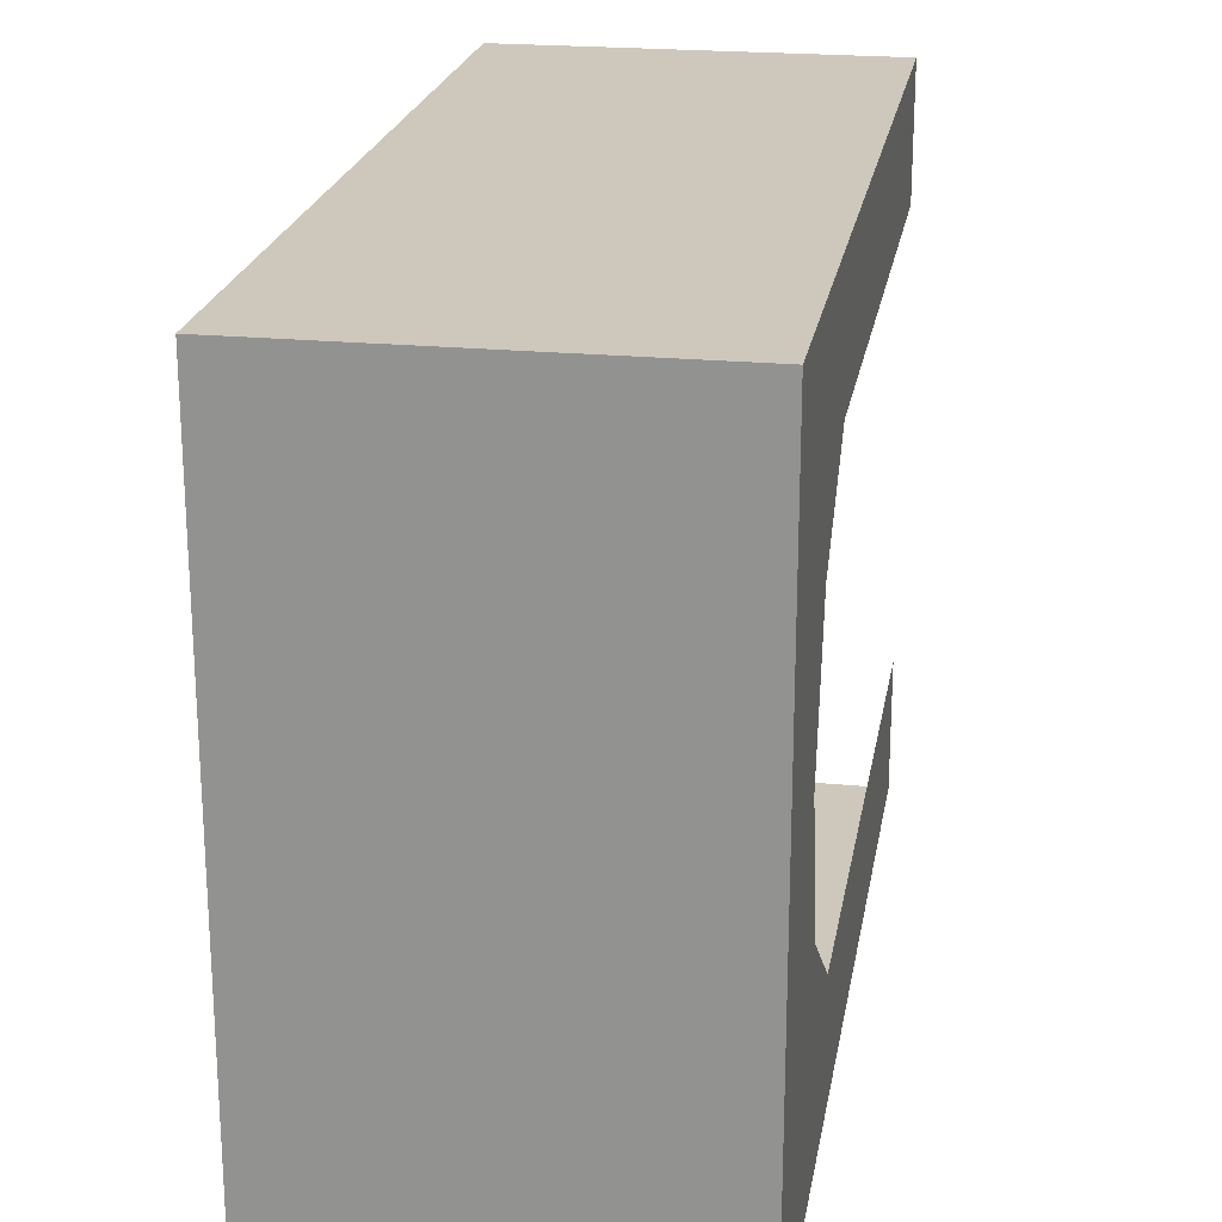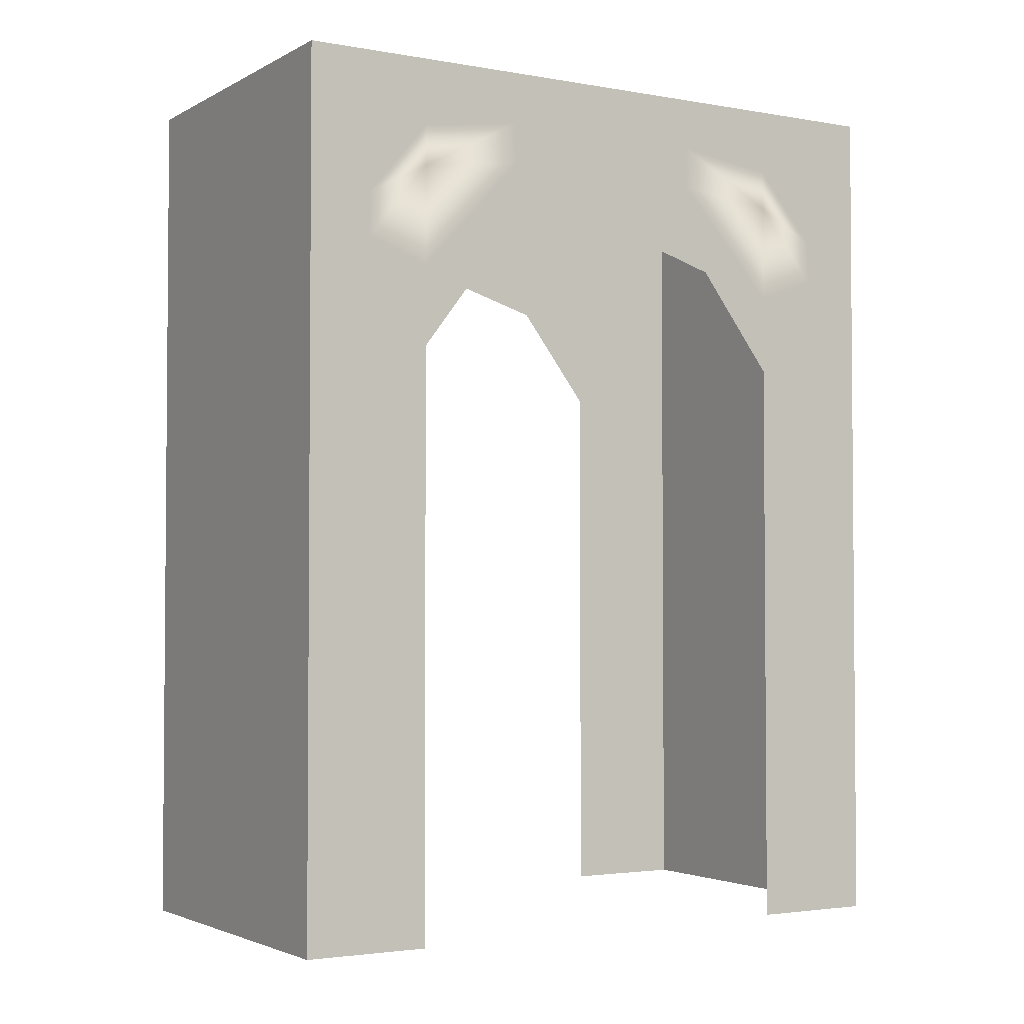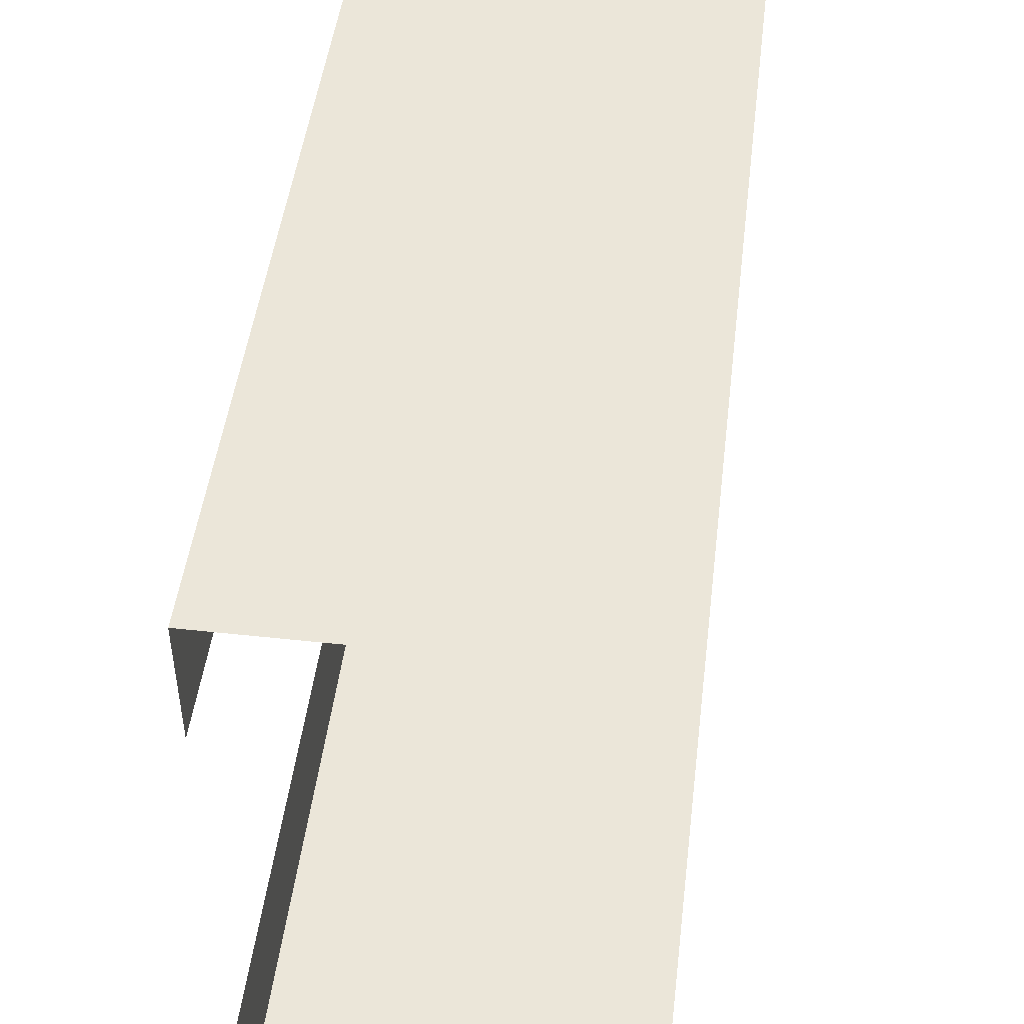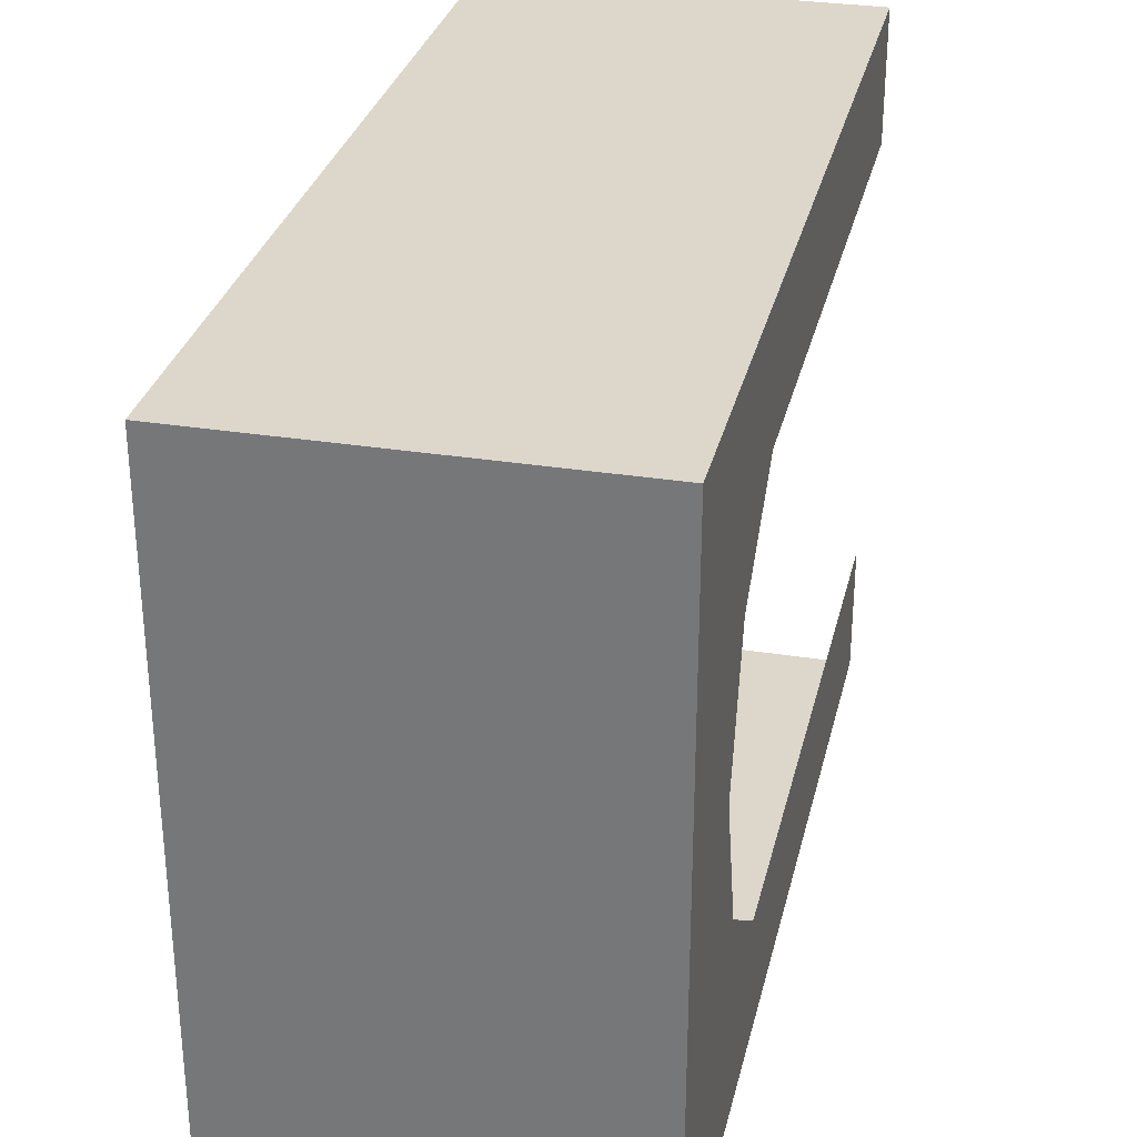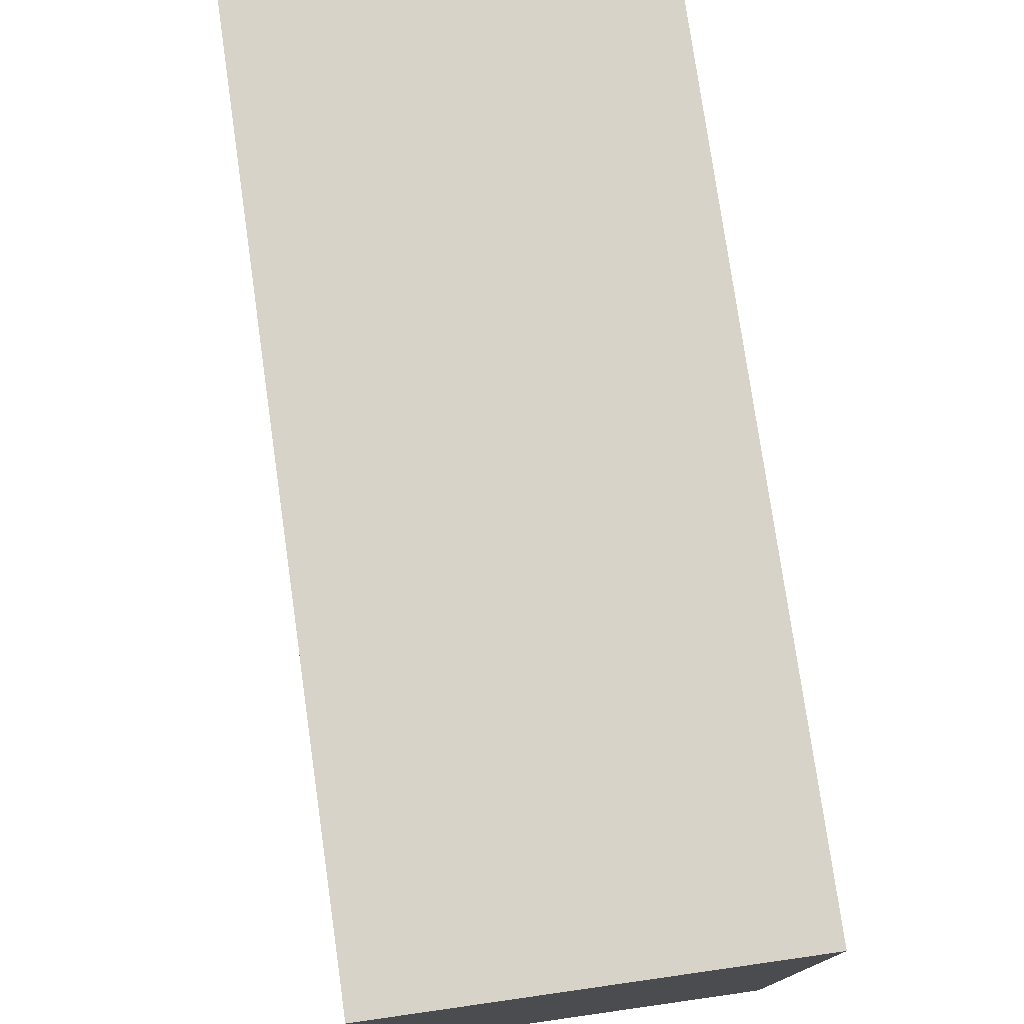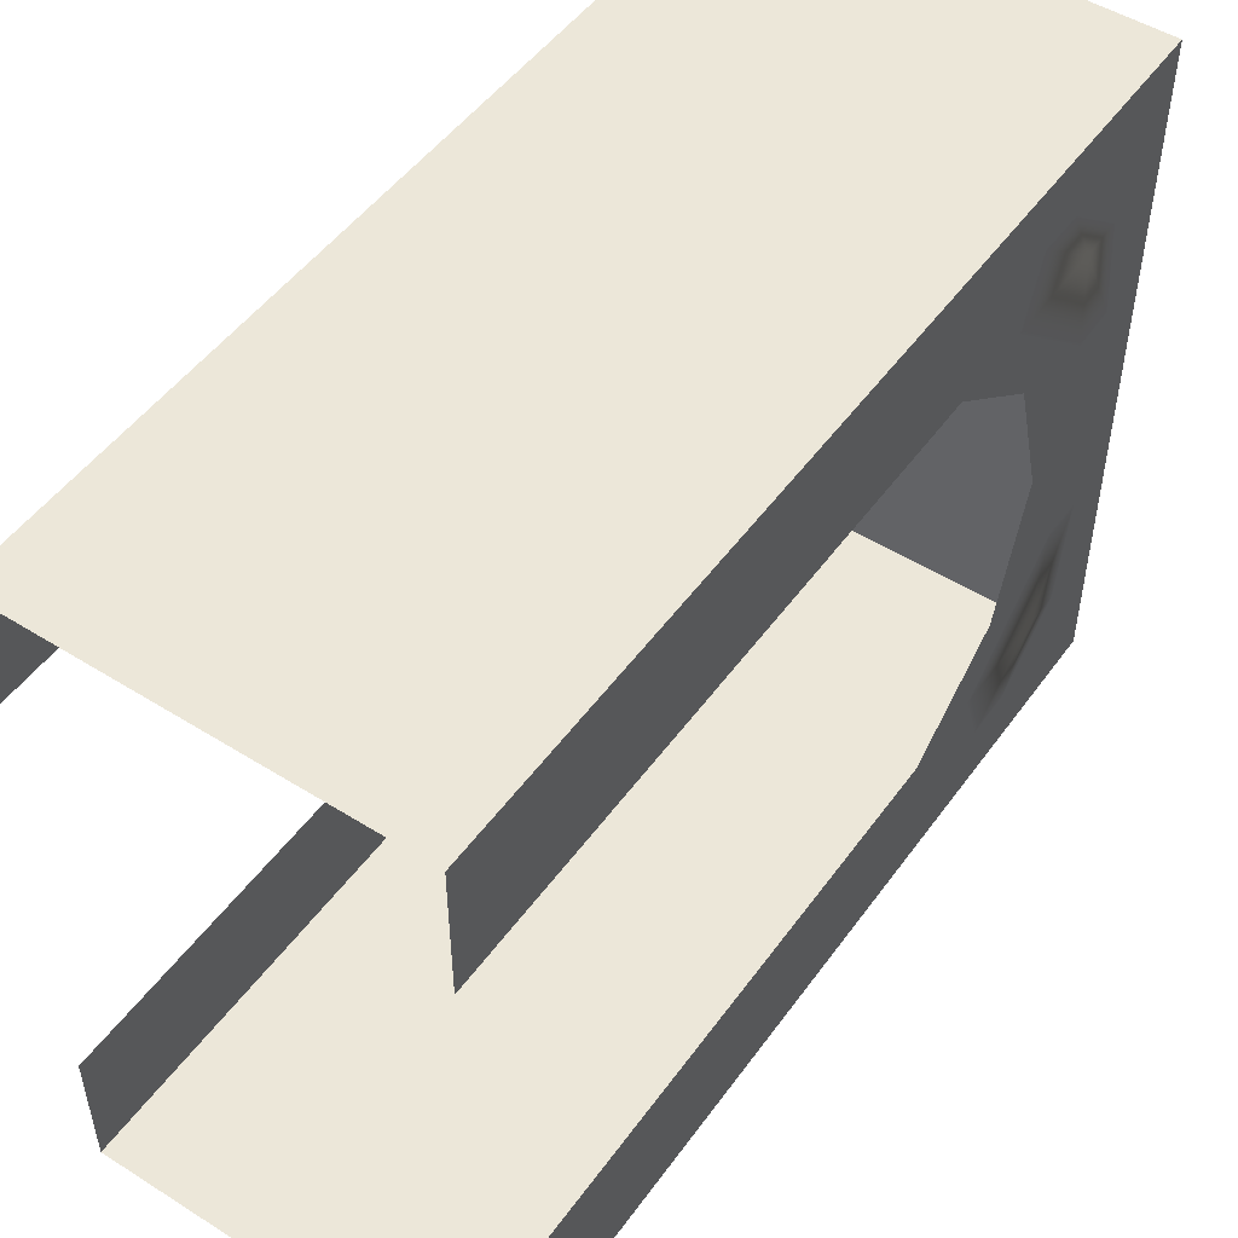
<metadata>
{"format":"obj","ext":"obj","renderer":"f3d","projection":"perspective","resolution":1024,"background":"white","views":[{"elev":21.9,"azim":-170.4,"up":"+Z"},{"elev":-2.8,"azim":58.9,"up":"+Y"},{"elev":47.8,"azim":7.0,"up":"+Z"},{"elev":30.6,"azim":-167.0,"up":"+Z"},{"elev":76.8,"azim":171.9,"up":"+Z"},{"elev":50.1,"azim":34.6,"up":"+Z"}]}
</metadata>
<code>
v  680.2 82.62 146.2
v  680.2 82.62 140.5
v  646.9 82.62 140.5
v  646.9 82.62 146.2
v  680.2 82.62 134.8
v  646.9 82.62 134.8
v  680.2 82.62 125.3
v  646.9 82.62 125.3
v  680.2 82.62 115.8
v  646.9 82.62 115.8
v  680.2 3.348 146.2
v  680.2 3.348 140.5
v  680.2 11.27 140.5
v  680.2 11.27 146.2
v  680.2 3.348 134.8
v  680.2 11.27 134.8
v  680.2 19.2 140.5
v  680.2 19.2 146.2
v  680.2 19.2 134.8
v  680.2 27.13 140.5
v  680.2 27.13 146.2
v  680.2 27.13 134.8
v  680.2 43.37 140.5
v  680.2 43.37 146.2
v  680.2 43.37 134.8
v  680.2 50.03 140.5
v  680.2 50.03 146.2
v  680.2 50.03 134.8
v  680.2 56.68 140.5
v  680.2 56.68 146.2
v  680.2 56.68 134.8
v  680.2 65.97 140.6
v  680.2 63.33 146.2
v  680.2 63.89 134.8
v  680.2 65.96 127.7
v  680.2 71.78 125.3
v  680.2 69.62 115.8
v  680.2 73 115.8
v  680.2 69.99 140.5
v  680.2 69.99 146.2
v  680.2 72.96 134.8
v  680.2 74.2 125.3
v  680.2 75.41 115.8
v  680.2 76.64 140.5
v  680.2 76.64 146.2
v  680.2 76.64 134.8
v  680.2 77.92 125.5
v  680.2 77.84 115.8
v  680.2 79.91 115.8
v  646.9 3.348 134.8
v  646.9 3.348 140.5
v  646.9 11.27 140.5
v  646.9 11.27 134.8
v  646.9 3.348 146.2
v  646.9 11.27 146.2
v  646.9 19.2 140.5
v  646.9 19.2 134.8
v  646.9 19.2 146.2
v  646.9 27.13 140.5
v  646.9 27.13 134.8
v  646.9 27.13 146.2
v  646.9 43.37 140.5
v  646.9 43.37 134.8
v  646.9 43.37 146.2
v  646.9 50.03 140.5
v  646.9 50.03 134.8
v  646.9 50.03 146.2
v  646.9 56.68 140.5
v  646.9 56.68 134.8
v  646.9 56.68 146.2
v  646.9 69.62 115.8
v  646.9 65.96 127.7
v  646.9 71.78 125.3
v  646.9 73 115.8
v  646.9 63.89 134.8
v  646.9 65.97 140.6
v  646.9 63.33 146.2
v  646.9 74.2 125.3
v  646.9 75.41 115.8
v  646.9 72.96 134.8
v  646.9 69.99 140.5
v  646.9 69.99 146.2
v  646.9 77.92 125.5
v  646.9 77.84 115.8
v  646.9 76.64 134.8
v  646.9 76.64 140.5
v  646.9 76.64 146.2
v  646.9 79.94 115.8
v  680.2 82.62 85.35
v  646.9 82.62 85.35
v  646.9 82.62 91.07
v  680.2 82.62 91.07
v  646.9 82.62 96.74
v  680.2 82.62 96.74
v  646.9 82.62 106.3
v  680.2 82.62 106.3
v  680.2 3.348 85.35
v  680.2 11.27 85.35
v  680.2 11.27 91.07
v  680.2 3.348 91.07
v  680.2 11.27 96.74
v  680.2 3.348 96.74
v  680.2 19.2 85.35
v  680.2 19.2 91.07
v  680.2 19.2 96.74
v  680.2 27.13 85.35
v  680.2 27.13 91.07
v  680.2 27.13 96.74
v  680.2 43.37 85.35
v  680.2 43.37 91.07
v  680.2 43.37 96.74
v  680.2 50.03 85.35
v  680.2 50.03 91.07
v  680.2 50.03 96.74
v  680.2 56.68 85.35
v  680.2 56.68 91.07
v  680.2 56.68 96.74
v  680.2 63.33 85.35
v  680.2 65.97 90.97
v  680.2 63.89 96.74
v  680.2 71.78 106.3
v  680.2 65.96 103.8
v  680.2 69.99 85.35
v  680.2 69.99 91.07
v  680.2 72.96 96.74
v  680.2 74.2 106.3
v  680.2 76.64 85.35
v  680.2 76.64 91.07
v  680.2 76.64 96.74
v  680.2 77.92 106.1
v  646.9 3.348 96.74
v  646.9 11.27 96.74
v  646.9 11.27 91.07
v  646.9 3.348 91.07
v  646.9 11.27 85.35
v  646.9 3.348 85.35
v  646.9 19.2 96.74
v  646.9 19.2 91.07
v  646.9 19.2 85.35
v  646.9 27.13 96.74
v  646.9 27.13 91.07
v  646.9 27.13 85.35
v  646.9 43.37 96.74
v  646.9 43.37 91.07
v  646.9 43.37 85.35
v  646.9 50.03 96.74
v  646.9 50.03 91.07
v  646.9 50.03 85.35
v  646.9 56.68 96.74
v  646.9 56.68 91.07
v  646.9 56.68 85.35
v  646.9 71.78 106.3
v  646.9 65.96 103.8
v  646.9 63.89 96.74
v  646.9 65.97 90.97
v  646.9 63.33 85.35
v  646.9 74.2 106.3
v  646.9 72.96 96.74
v  646.9 69.99 91.07
v  646.9 69.99 85.35
v  646.9 77.92 106.1
v  646.9 76.64 96.74
v  646.9 76.64 91.07
v  646.9 76.64 85.35
g Box071
f 1 2 3 4
f 2 5 6 3
f 5 7 8 6
f 7 9 10 8
f 11 12 13 14
f 12 15 16 13
f 14 13 17 18
f 13 16 19 17
f 18 17 20 21
f 17 19 22 20
f 21 20 23 24
f 20 22 25 23
f 24 23 26 27
f 23 25 28 26
f 27 26 29 30
f 26 28 31 29
f 30 32 33
f 29 31 34 32
f 31 35 36 34
f 35 37 38 36
f 33 32 39 40
f 32 41 39
f 34 36 42 41
f 36 38 43 42
f 40 39 44 45
f 39 41 41 46
f 39 46 44
f 41 42 47 41
f 42 43 48 47
f 45 44 2 1
f 44 46 5 2
f 46 47 7 5
f 47 48 49
f 50 51 52 53
f 51 54 55 52
f 53 52 56 57
f 52 55 58 56
f 57 56 59 60
f 56 58 61 59
f 60 59 62 63
f 59 61 64 62
f 63 62 65 66
f 62 64 67 65
f 66 65 68 69
f 65 67 70 68
f 71 72 73 74
f 72 69 75 73
f 69 68 76 75
f 70 77 76
f 74 73 78 79
f 73 75 80 78
f 76 81 80
f 76 77 82 81
f 79 78 83 84
f 80 85 83
f 80 81 86 85
f 81 82 87 86
f 8 10 88 83
f 83 85 6 8
f 85 86 3 6
f 86 87 4 3
f 54 11 14 55
f 55 14 18 58
f 58 18 21 61
f 61 21 24 64
f 64 24 27 67
f 67 27 30 70
f 70 30 33 77
f 77 33 40 82
f 82 40 45 87
f 87 45 1 4
f 47 49 9 7
f 47 46 41
f 30 29 32
f 32 34 41
f 88 84 83
f 83 78 80
f 80 75 76
f 76 68 70
f 89 90 91 92
f 92 91 93 94
f 94 93 95 96
f 96 95 10 9
f 97 98 99 100
f 100 99 101 102
f 98 103 104 99
f 99 104 105 101
f 103 106 107 104
f 104 107 108 105
f 106 109 110 107
f 107 110 111 108
f 109 112 113 110
f 110 113 114 111
f 112 115 116 113
f 113 116 117 114
f 115 118 119
f 116 119 120 117
f 117 120 121 122
f 122 121 38 37
f 118 123 124 119
f 119 124 125
f 120 125 126 121
f 121 126 43 38
f 123 127 128 124
f 124 128 129 125
f 124 125 125
f 125 125 130 126
f 126 130 48 43
f 127 89 92 128
f 128 92 94 129
f 129 94 96 130
f 130 49 48
f 131 132 133 134
f 134 133 135 136
f 132 137 138 133
f 133 138 139 135
f 137 140 141 138
f 138 141 142 139
f 140 143 144 141
f 141 144 145 142
f 143 146 147 144
f 144 147 148 145
f 146 149 150 147
f 147 150 151 148
f 71 74 152 153
f 153 152 154 149
f 149 154 155 150
f 151 155 156
f 74 79 157 152
f 152 157 158 154
f 155 158 159
f 155 159 160 156
f 79 84 161 157
f 158 161 162
f 158 162 163 159
f 159 163 164 160
f 95 161 88 10
f 161 95 93 162
f 162 93 91 163
f 163 91 90 164
f 136 135 98 97
f 135 139 103 98
f 139 142 106 103
f 142 145 109 106
f 145 148 112 109
f 148 151 115 112
f 151 156 118 115
f 156 160 123 118
f 160 164 127 123
f 164 90 89 127
f 130 96 9 49
f 130 125 129
f 115 119 116
f 119 125 120
f 88 161 84
f 161 158 157
f 158 155 154
f 155 151 150

</code>
